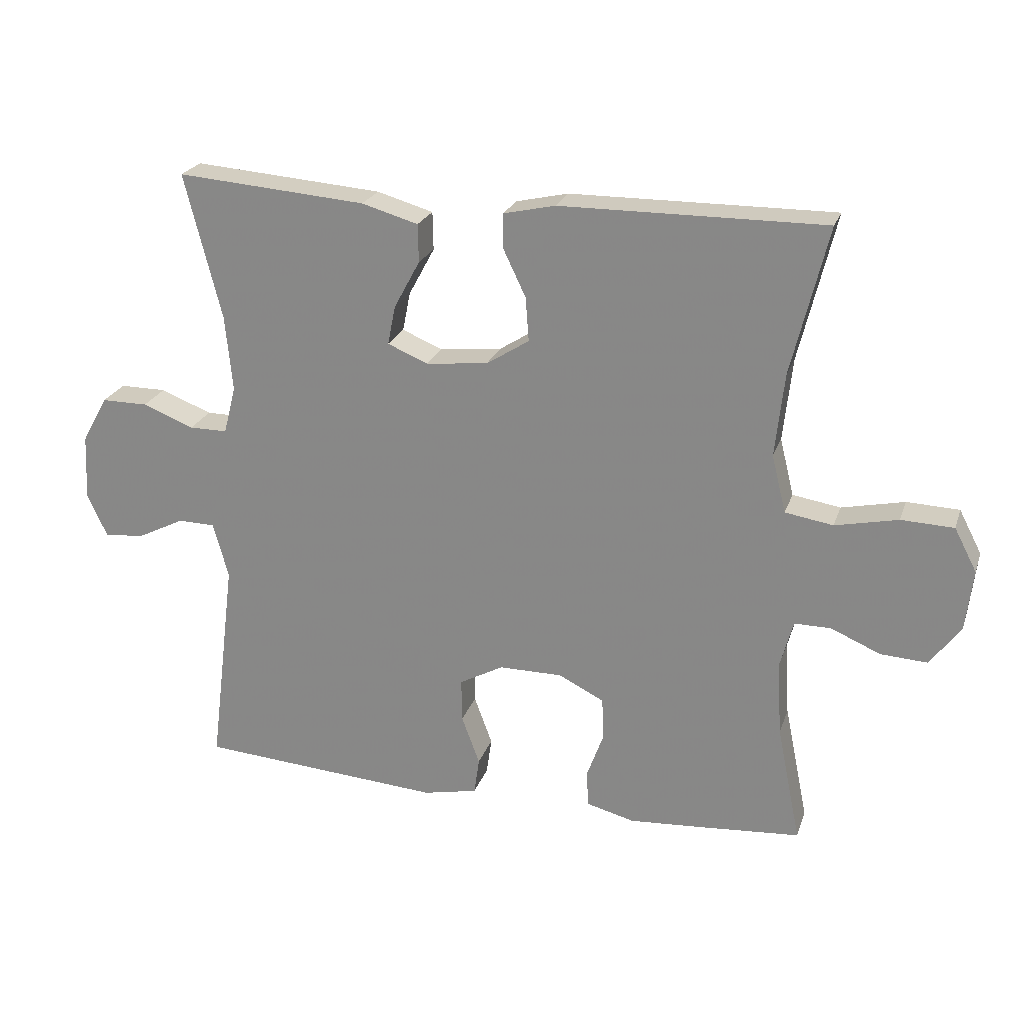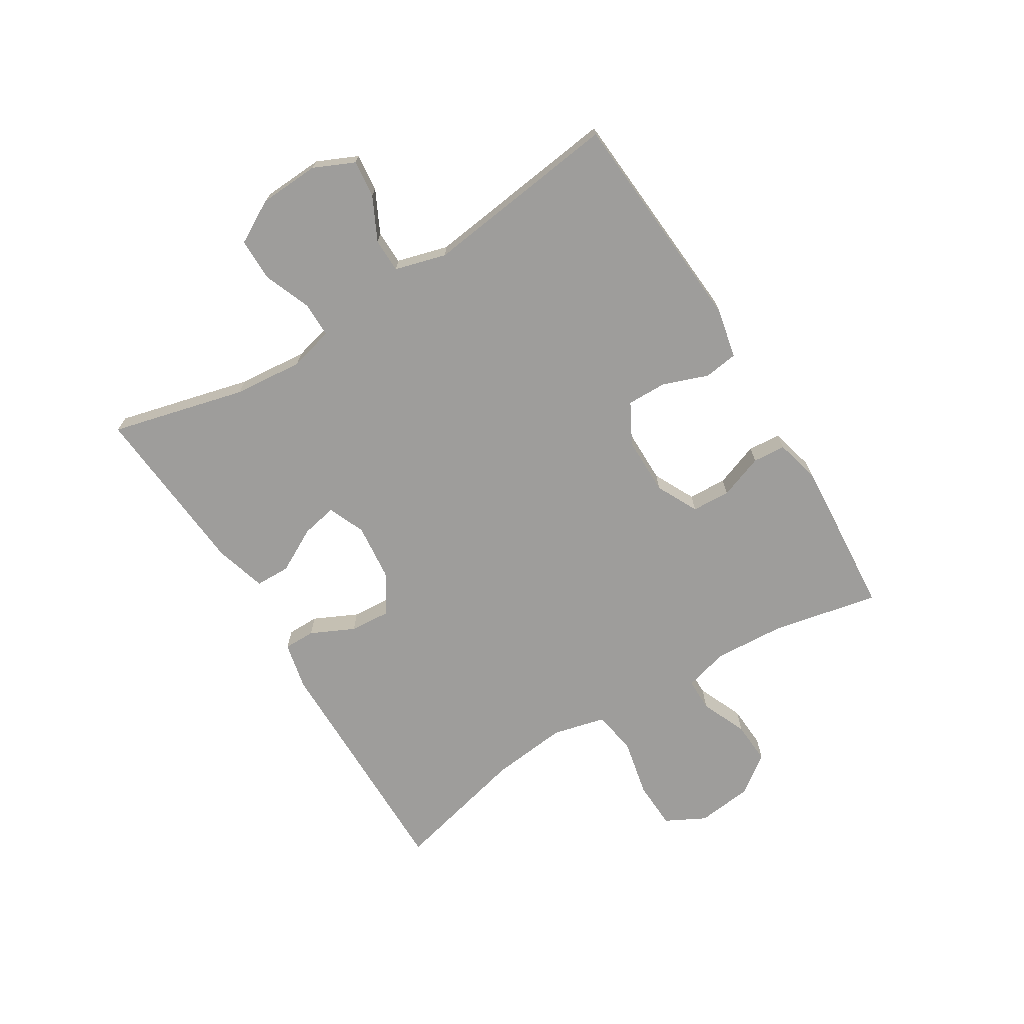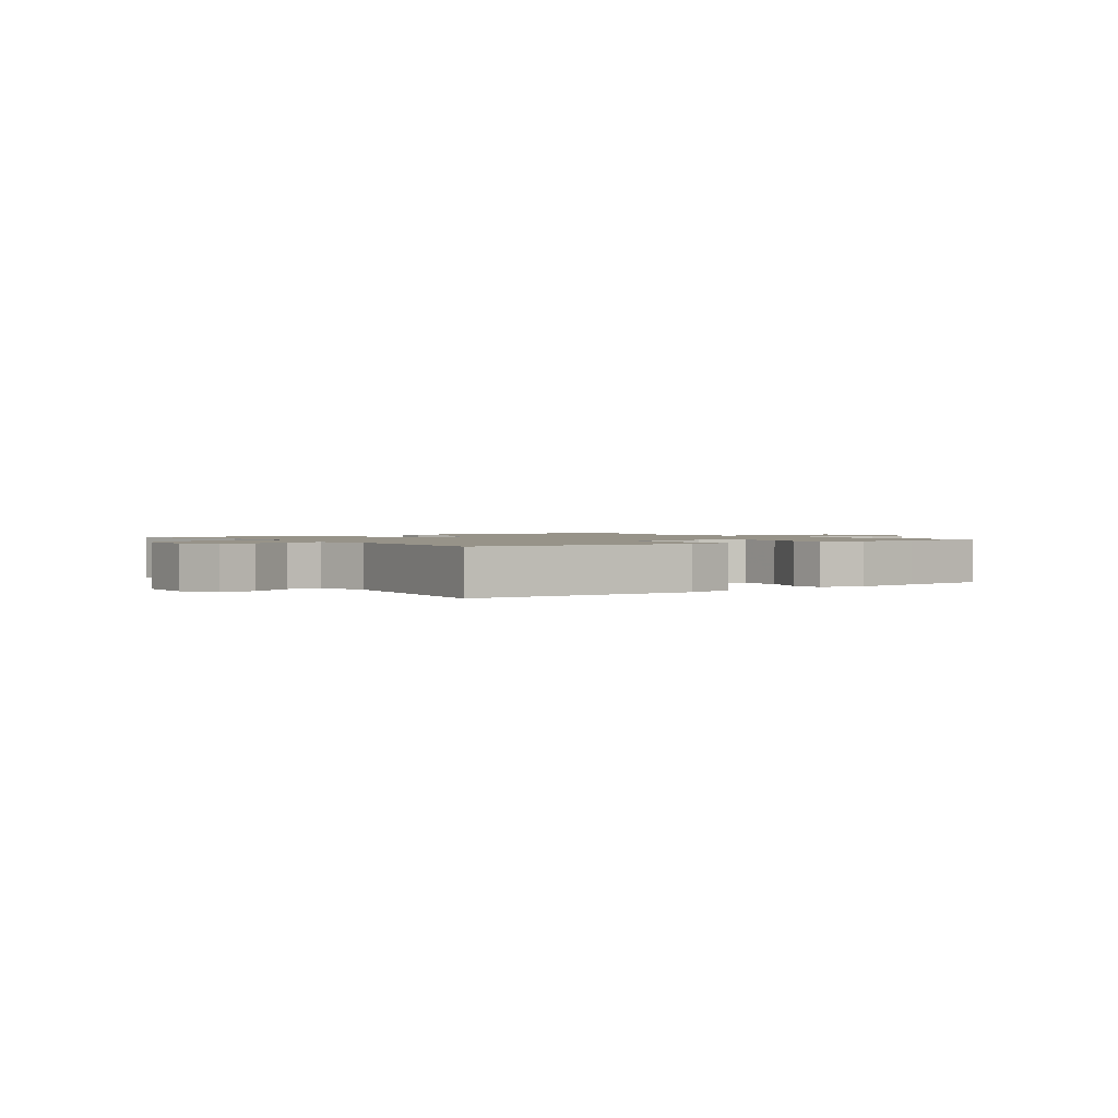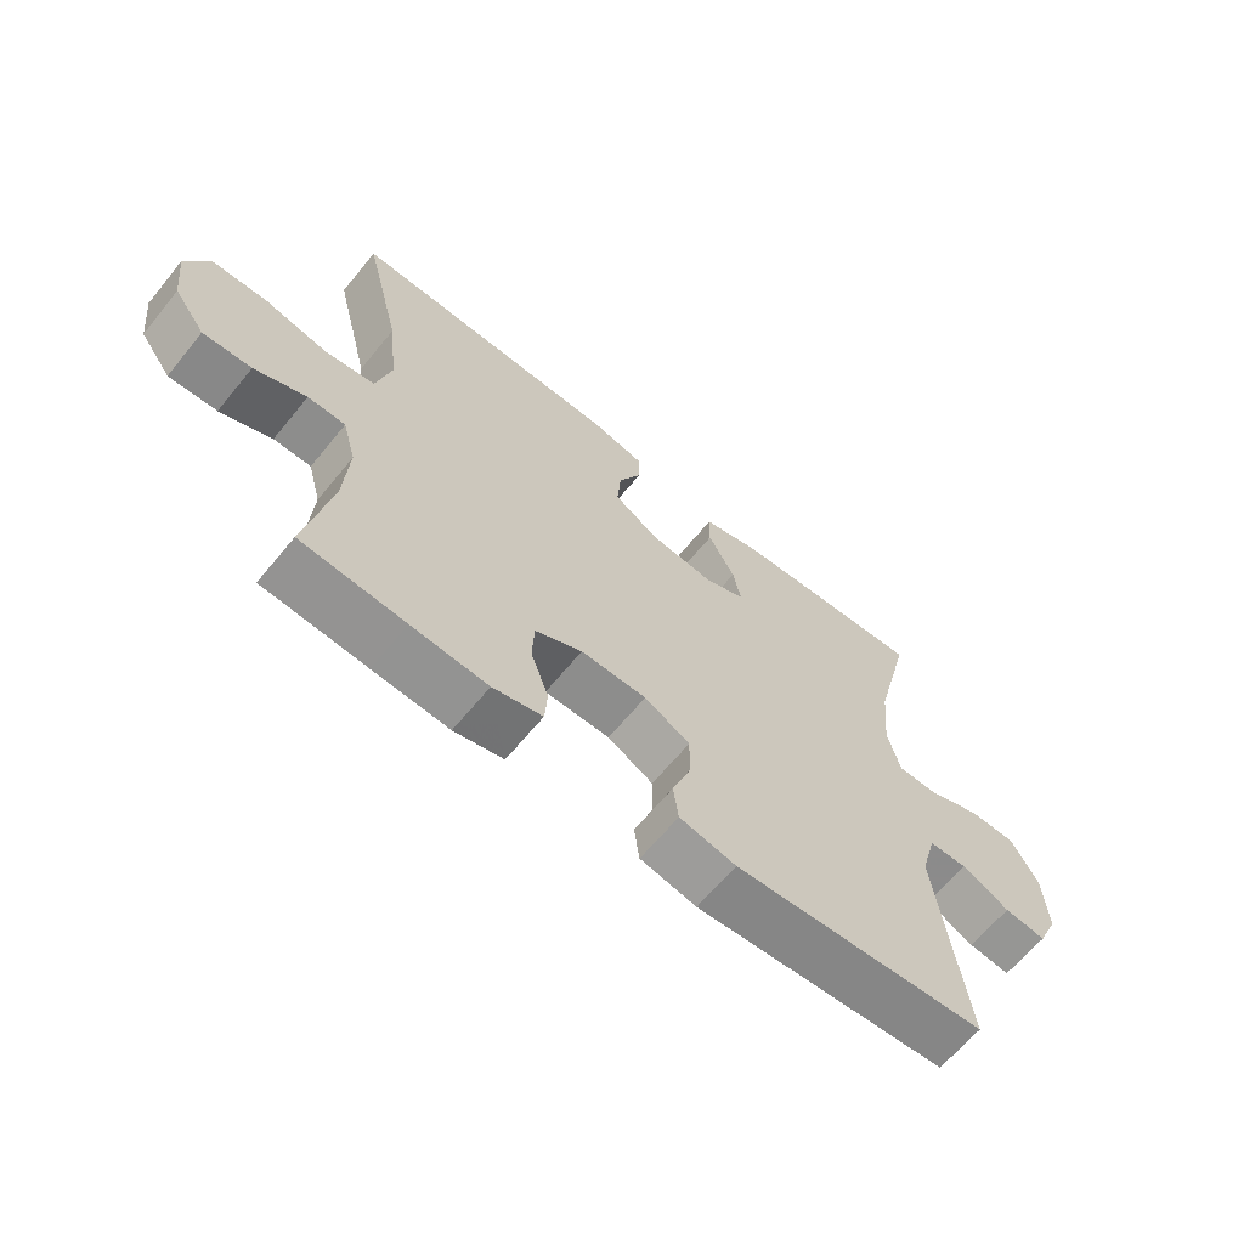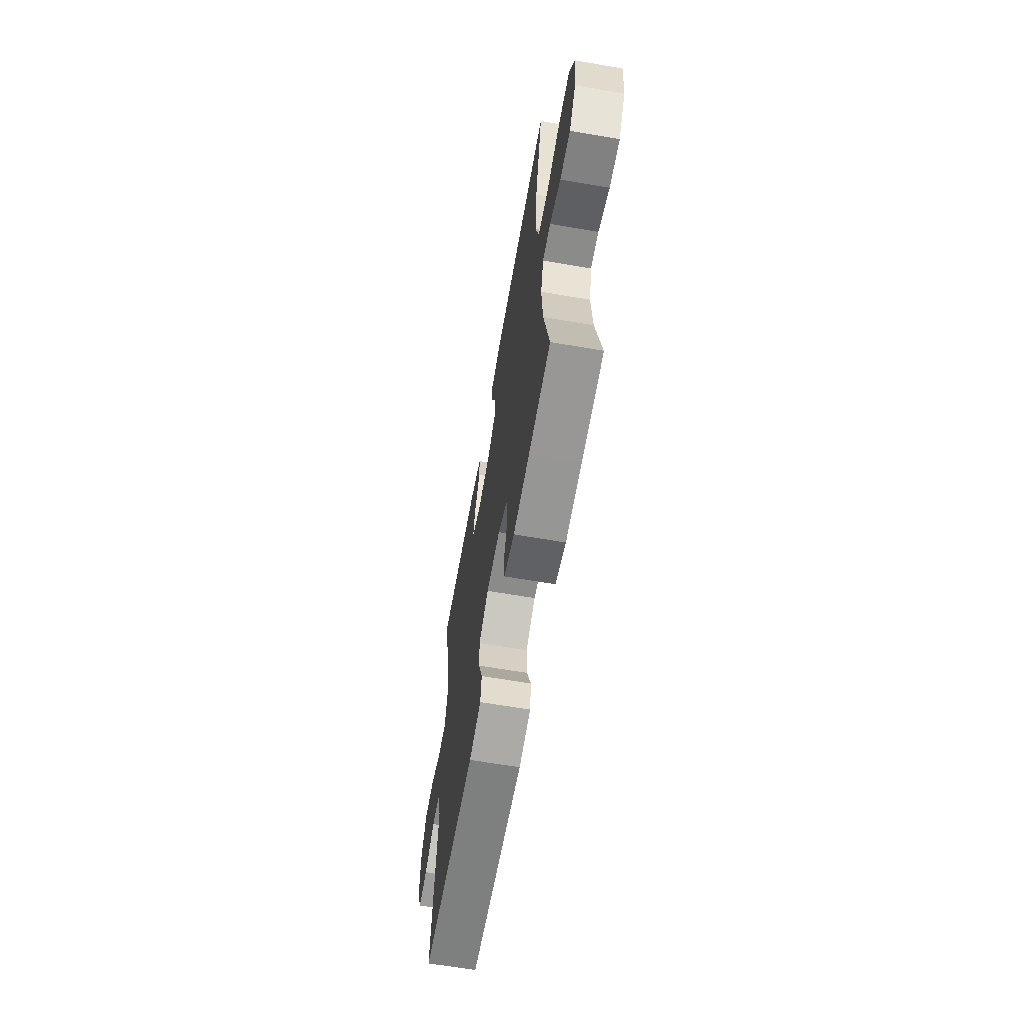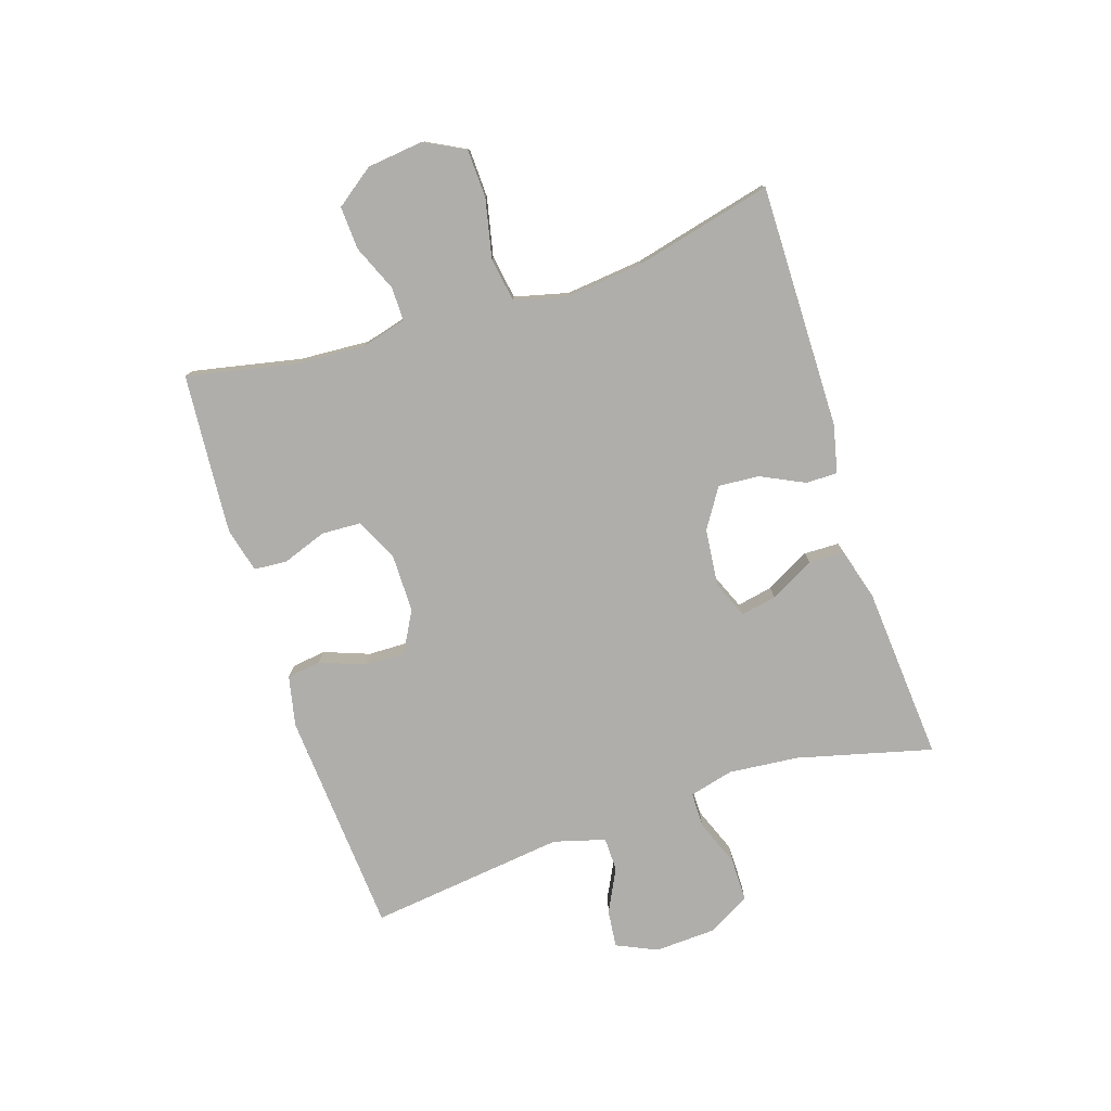
<metadata>
{"format":"obj","ext":"obj","renderer":"f3d","projection":"perspective","resolution":1024,"background":"white","views":[{"elev":23.4,"azim":-163.5,"up":"+Z"},{"elev":-70.4,"azim":121.7,"up":"+Y"},{"elev":1.5,"azim":143.7,"up":"+Y"},{"elev":-64.5,"azim":-39.3,"up":"+Z"},{"elev":-63.7,"azim":-99.9,"up":"+Z"},{"elev":-77.9,"azim":-72.1,"up":"+Y"}]}
</metadata>
<code>
v -0.5 0.07 0.5
v -0.093 0.07 0.497
v -0.013 0.07 0.479
v -0.013 0.07 0.426
v -0.048 0.07 0.353
v -0.053 0.07 0.285
v 0.013 0.07 0.243
v 0.109 0.07 0.233
v 0.171 0.07 0.259
v 0.159 0.07 0.319
v 0.119 0.07 0.393
v 0.12 0.07 0.452
v 0.207 0.07 0.477
v 0.5 0.07 0.5
v 0.443 0.07 0.275
v 0.432 0.07 0.158
v 0.451 0.07 0.084
v 0.51 0.07 0.084
v 0.589 0.07 0.115
v 0.661 0.07 0.115
v 0.701 0.07 0.043
v 0.706 0.07 -0.058
v 0.675 0.07 -0.126
v 0.612 0.07 -0.119
v 0.54 0.07 -0.083
v 0.483 0.07 -0.084
v 0.459 0.07 -0.17
v 0.5 0.07 -0.5
v 0.122 0.07 -0.527
v 0.038 0.07 -0.509
v 0.03 0.07 -0.452
v 0.058 0.07 -0.376
v 0.059 0.07 -0.309
v -0.009 0.07 -0.272
v -0.107 0.07 -0.272
v -0.177 0.07 -0.307
v -0.18 0.07 -0.372
v -0.153 0.07 -0.446
v -0.157 0.07 -0.501
v -0.231 0.07 -0.52
v -0.345 0.07 -0.512
v -0.5 0.07 -0.5
v -0.463 0.07 -0.318
v -0.456 0.07 -0.202
v -0.476 0.07 -0.128
v -0.532 0.07 -0.128
v -0.609 0.07 -0.161
v -0.681 0.07 -0.165
v -0.728 0.07 -0.101
v -0.739 0.07 -0.007
v -0.704 0.07 0.06
v -0.623 0.07 0.063
v -0.526 0.07 0.042
v -0.452 0.07 0.054
v -0.43 0.07 0.143
v -0.444 0.07 0.272
v -0.5 0 0.5
v -0.093 0 0.497
v -0.013 0 0.479
v -0.013 0 0.426
v -0.048 0 0.353
v -0.053 0 0.285
v 0.013 0 0.243
v 0.109 0 0.233
v 0.171 0 0.259
v 0.159 0 0.319
v 0.119 0 0.393
v 0.12 0 0.452
v 0.207 0 0.477
v 0.5 0 0.5
v 0.443 0 0.275
v 0.432 0 0.158
v 0.451 0 0.084
v 0.51 0 0.084
v 0.589 0 0.115
v 0.661 0 0.115
v 0.701 0 0.043
v 0.706 0 -0.058
v 0.675 0 -0.126
v 0.612 0 -0.119
v 0.54 0 -0.083
v 0.483 0 -0.084
v 0.459 0 -0.17
v 0.5 0 -0.5
v 0.122 0 -0.527
v 0.038 0 -0.509
v 0.03 0 -0.452
v 0.058 0 -0.376
v 0.059 0 -0.309
v -0.009 0 -0.272
v -0.107 0 -0.272
v -0.177 0 -0.307
v -0.18 0 -0.372
v -0.153 0 -0.446
v -0.157 0 -0.501
v -0.231 0 -0.52
v -0.345 0 -0.512
v -0.5 0 -0.5
v -0.463 0 -0.318
v -0.456 0 -0.202
v -0.476 0 -0.128
v -0.532 0 -0.128
v -0.609 0 -0.161
v -0.681 0 -0.165
v -0.728 0 -0.101
v -0.739 0 -0.007
v -0.704 0 0.06
v -0.623 0 0.063
v -0.526 0 0.042
v -0.452 0 0.054
v -0.43 0 0.143
v -0.444 0 0.272
f 50 51 52 53
f 50 53 54
f 49 50 54
f 46 47 48 49
f 45 46 49 54
f 44 45 54 55
f 40 41 42 43
f 40 43 44 55
f 37 38 39 40
f 36 37 40 55
f 29 30 31 32
f 27 28 29 32
f 26 27 32 33
f 22 23 24 25
f 22 25 26
f 21 22 26
f 18 19 20 21
f 17 18 21 26
f 16 17 26 33
f 12 13 14 15
f 10 11 12 15
f 9 10 15 16
f 8 9 16 33
f 2 3 4 5
f 56 1 2 5
f 56 5 6
f 35 36 55 56
f 34 35 56 6
f 7 8 33 34
f 6 7 34
f 109 108 107 106
f 110 109 106
f 110 106 105
f 105 104 103 102
f 110 105 102 101
f 111 110 101 100
f 99 98 97 96
f 111 100 99 96
f 96 95 94 93
f 111 96 93 92
f 88 87 86 85
f 88 85 84 83
f 89 88 83 82
f 81 80 79 78
f 82 81 78
f 82 78 77
f 77 76 75 74
f 82 77 74 73
f 89 82 73 72
f 71 70 69 68
f 71 68 67 66
f 72 71 66 65
f 89 72 65 64
f 61 60 59 58
f 61 58 57 112
f 62 61 112
f 112 111 92 91
f 62 112 91 90
f 90 89 64 63
f 90 63 62
f 1 57 58 2
f 2 58 59 3
f 3 59 60 4
f 4 60 61 5
f 5 61 62 6
f 6 62 63 7
f 7 63 64 8
f 8 64 65 9
f 9 65 66 10
f 10 66 67 11
f 11 67 68 12
f 12 68 69 13
f 13 69 70 14
f 14 70 71 15
f 15 71 72 16
f 16 72 73 17
f 17 73 74 18
f 18 74 75 19
f 19 75 76 20
f 20 76 77 21
f 21 77 78 22
f 22 78 79 23
f 23 79 80 24
f 24 80 81 25
f 25 81 82 26
f 26 82 83 27
f 27 83 84 28
f 28 84 85 29
f 29 85 86 30
f 30 86 87 31
f 31 87 88 32
f 32 88 89 33
f 33 89 90 34
f 34 90 91 35
f 35 91 92 36
f 36 92 93 37
f 37 93 94 38
f 38 94 95 39
f 39 95 96 40
f 40 96 97 41
f 41 97 98 42
f 42 98 99 43
f 43 99 100 44
f 44 100 101 45
f 45 101 102 46
f 46 102 103 47
f 47 103 104 48
f 48 104 105 49
f 49 105 106 50
f 50 106 107 51
f 51 107 108 52
f 52 108 109 53
f 53 109 110 54
f 54 110 111 55
f 55 111 112 56
f 56 112 57 1

</code>
